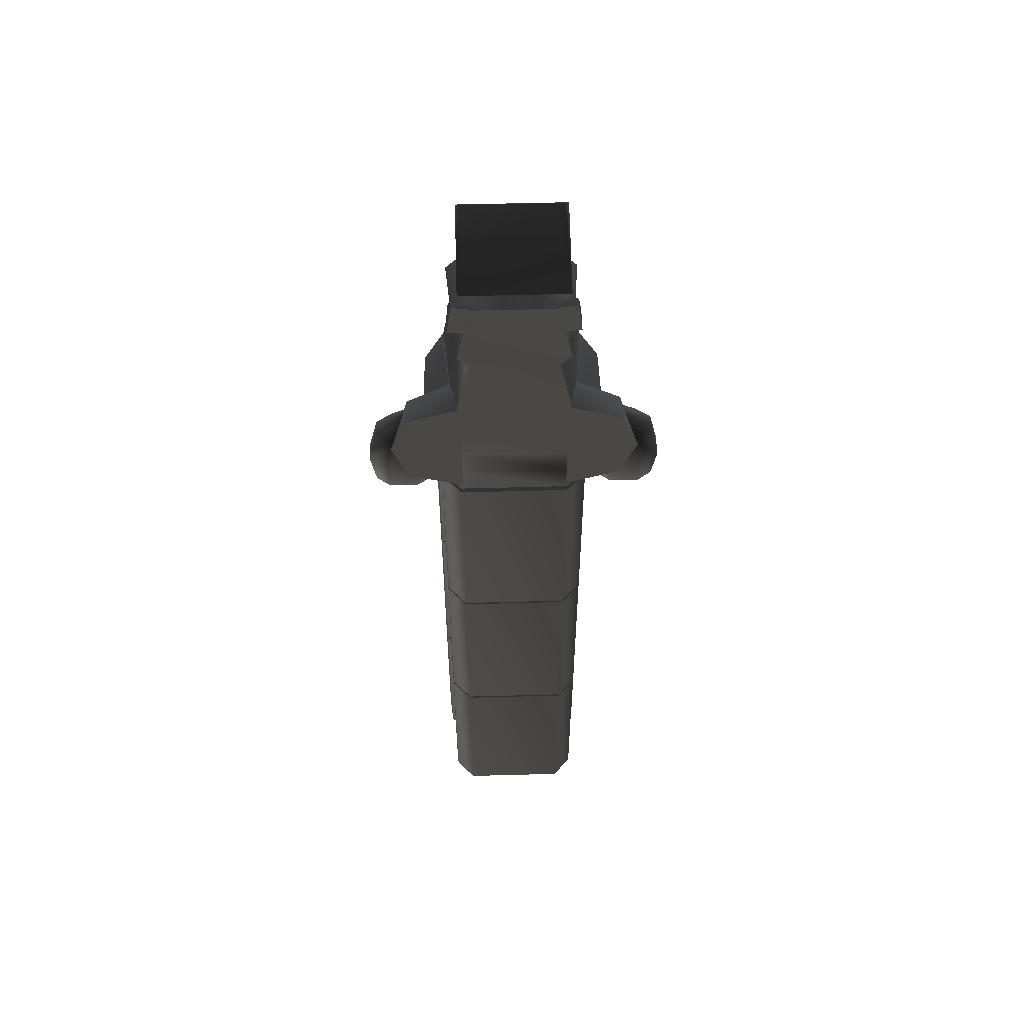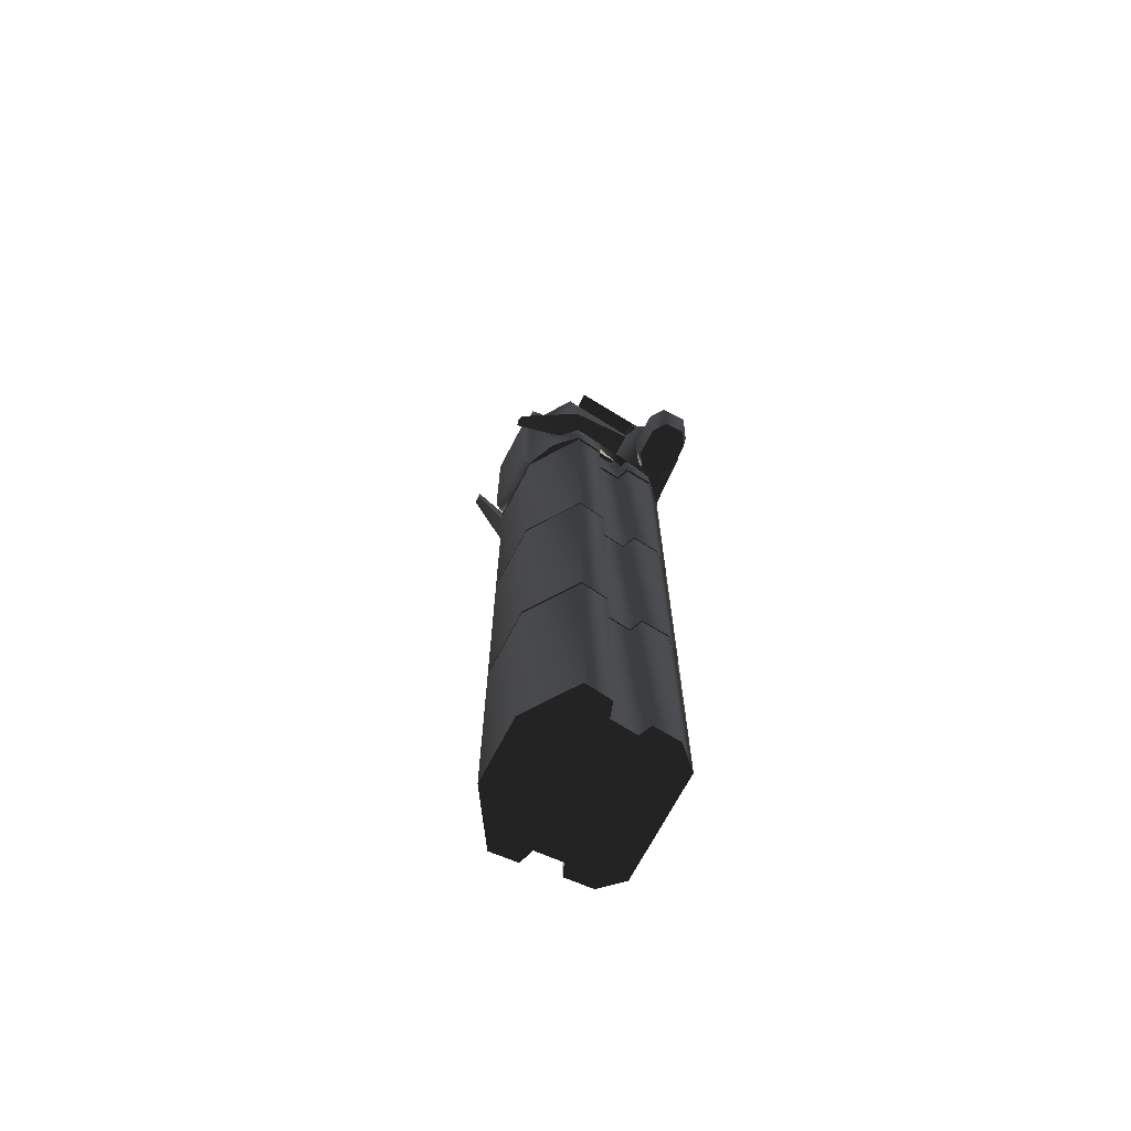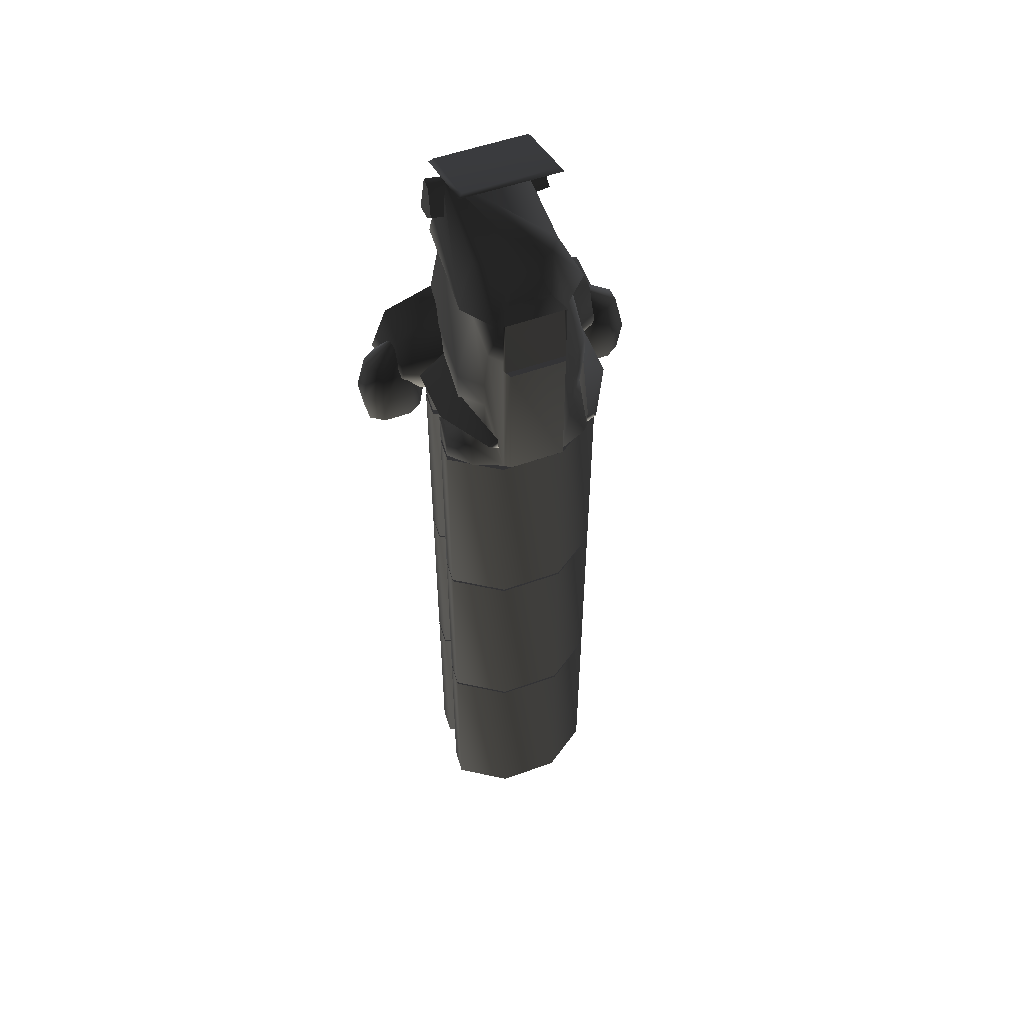
<metadata>
{"format":"obj","ext":"obj","renderer":"f3d","projection":"perspective","resolution":1024,"background":"white","views":[{"elev":55.8,"azim":-1.6,"up":"+Z"},{"elev":-69.9,"azim":-117.6,"up":"+Z"},{"elev":53.0,"azim":158.9,"up":"+Z"}]}
</metadata>
<code>
v  2.061 1.026 4.346
v  2.061 1.026 5.08
v  1.998 0.3394 5.08
v  2.001 0.3403 4.346
v  1.626 0.2202 5.08
v  1.545 1.543 4.346
v  1.545 1.543 5.08
v  0.8177 1.863 4.346
v  1.19 1.543 5.814
v  1.586 1.026 5.814
v  1.19 1.543 6.549
v  1.695 1.026 6.549
v  1.351 -1.78 5.08
v  1.348 -1.78 5.814
v  1.456 -1.78 6.549
v  1.695 1.026 7.283
v  1.456 -1.78 7.283
v  1.19 1.543 7.283
v  1.269 1.025 9.272
v  1.079 -1.78 9.272
v  1.08 1.547 8.327
v  0.7153 2.117 4.52
v  0.7153 2.117 8.013
v  0.8177 1.863 8.015
v  0.9233 1.549 9.293
v  0.8177 1.866 8.319
v  1.586 1.024 9.598
v  1.348 -1.772 9.598
v  0.9795 -1.771 11.26
v  1.079 0.5584 10.61
v  1.351 -1.78 4.346
v  1.836 -1.265 4.346
v  1.827 -1.265 5.08
v  1.884 -0.5733 4.346
v  1.879 -0.5745 5.08
v  1.576 -0.4465 4.346
v  1.574 -0.4471 5.08
v  1.629 0.2203 4.346
v  0.8177 1.869 9.538
v  -0.9233 1.549 9.293
v  -0.8177 1.869 9.538
v  -0.8177 1.866 8.319
v  -1.073 1.548 8.324
v  -1.19 1.543 7.283
v  -1.19 1.543 6.549
v  -1.19 1.543 5.814
v  -0.8177 1.863 8.015
v  -1.695 1.026 6.549
v  -1.695 1.026 7.283
v  -1.586 1.026 5.814
v  -1.348 -1.78 5.814
v  -1.456 -1.78 6.549
v  -2.061 1.026 5.08
v  -1.351 -1.78 5.08
v  -1.827 -1.263 5.08
v  -1.871 -0.5733 5.08
v  -2.061 1.026 4.346
v  -1.545 1.543 5.08
v  -1.987 0.3405 4.346
v  -1.989 0.3391 5.08
v  -1.545 1.543 4.346
v  -0.8177 1.863 4.346
v  -0.7769 1.964 8.016
v  -0.754 1.868 9.538
v  -1.618 0.2197 4.346
v  -1.619 0.2204 5.08
v  -1.562 -0.4464 4.346
v  -1.562 -0.4471 5.08
v  -1.872 -0.5724 4.346
v  -1.831 -1.264 4.346
v  -1.351 -1.78 4.346
v  -1.456 -1.78 7.283
v  -1.269 1.025 9.272
v  -1.079 -1.78 9.272
v  -1.586 1.024 9.598
v  -1.348 -1.772 9.598
v  -0.9795 -1.771 11.26
v  -1.079 0.5584 10.61
v  -0.809 0.9 10.57
v  0.809 0.9 10.57
v  0.5437 1.534 9.82
v  -0.2697 1.149 10.56
v  -0.5437 1.534 9.82
v  -0.7153 2.117 8.013
v  -0.7153 2.117 4.52
v  0.2697 1.149 10.56
v  0.7769 1.964 8.016
v  0.754 1.868 9.538
v  -1.426 2.481 6.083
v  -1.2 2.481 6.275
v  -1.179 2.481 5.92
v  -1.577 1.122 5.654
v  -2.211 1.122 6.071
v  -1.485 -0.6652 5.563
v  -2.258 -0.6652 6.072
v  -1.633 1.122 6.563
v  -1.554 -0.6652 6.671
v  1.179 2.481 5.92
v  1.2 2.481 6.275
v  1.426 2.481 6.083
v  2.211 1.122 6.071
v  1.577 1.122 5.654
v  2.258 -0.6652 6.072
v  1.485 -0.6652 5.563
v  1.633 1.122 6.563
v  1.554 -0.6652 6.671
v  1.438 -1.729 11.32
v  1.547 -1.729 10.47
v  1.547 -1.286 10.47
v  1.438 -1.436 11.23
v  1.519 -1.065 10.65
v  1.057 -1.286 10.39
v  1.057 -1.729 10.39
v  1.029 -1.065 10.57
v  0.9442 -1.436 11.16
v  0.9442 -1.729 11.24
v  -1.184 0.2705 12.5
v  -1.285 0.3587 12.43
v  -1.285 -1.779 11.76
v  -1.184 -0.7146 12.2
v  1.184 0.2705 12.5
v  -1.184 -1.7 11.89
v  1.184 -0.7146 12.2
v  1.285 -0.7102 12.1
v  1.285 0.3587 12.43
v  1.285 -1.779 11.76
v  1.184 -1.7 11.89
v  -1.285 -0.7102 12.1
v  -1.519 -1.065 10.65
v  -1.547 -1.286 10.47
v  -1.547 -1.729 10.47
v  -1.438 -1.436 11.23
v  -1.438 -1.729 11.32
v  -1.057 -1.286 10.39
v  -1.057 -1.729 10.39
v  -1.029 -1.065 10.57
v  -0.9442 -1.436 11.16
v  -0.9442 -1.729 11.24
v  -3.055 -1.785 6.08
v  -2.631 -1.782 4.962
v  -1.306 -1.781 4.499
v  -2.631 -1.787 7.198
v  -1.306 -1.788 7.661
v  1.323 -1.788 7.661
v  1.323 -1.781 4.499
v  2.631 -1.782 4.962
v  2.631 -1.787 7.198
v  3.055 -1.785 6.08
v  -1.306 -1.156 7.599
v  -1.306 -0.5236 7.2
v  -2.631 -0.893 6.872
v  -2.631 -0.5211 6.082
v  -2.631 -0.8894 5.291
v  -1.306 -0.5186 4.964
v  -1.306 0.002375 6.083
v  2.631 -0.893 6.872
v  1.323 -0.5236 7.2
v  1.323 -1.156 7.6
v  2.631 -0.5211 6.082
v  1.323 0.002375 6.083
v  2.631 -0.8894 5.291
v  1.323 -0.5186 4.964
v  3.163 -1.627 4.343
v  2.457 -1.627 4.343
v  2.114 -1.39 4.343
v  3.506 -1.39 4.343
v  3.506 -0.9074 4.343
v  3.163 -0.6705 4.343
v  2.457 -0.6705 4.343
v  2.114 -0.9074 4.343
v  2.54 -1.571 6.154
v  2.359 -1.318 6.708
v  2.238 -1.233 6.708
v  2.203 -1.337 6.154
v  1.99 -1.417 5.18
v  2.421 -1.716 5.18
v  3.08 -1.571 6.154
v  2.602 -1.318 6.708
v  3.418 -1.337 6.154
v  2.724 -1.233 6.708
v  3.418 -0.9608 6.154
v  3.631 -1.417 5.18
v  3.199 -1.716 5.18
v  2.724 -1.064 6.708
v  3.08 -0.7262 6.154
v  3.631 -0.8804 5.18
v  3.199 -0.5812 5.18
v  2.602 -0.9796 6.708
v  2.54 -0.7262 6.154
v  2.359 -0.9796 6.708
v  2.203 -0.9608 6.154
v  2.238 -1.064 6.708
v  2.421 -0.5812 5.18
v  1.99 -0.8804 5.18
v  -2.114 -0.9074 4.343
v  -2.114 -1.39 4.343
v  -2.457 -1.627 4.343
v  -2.457 -0.6705 4.343
v  -3.163 -0.6705 4.343
v  -3.506 -0.9074 4.343
v  -3.506 -1.39 4.343
v  -3.163 -1.627 4.343
v  -2.359 -1.318 6.708
v  -2.54 -1.571 6.154
v  -2.203 -1.337 6.154
v  -2.238 -1.233 6.708
v  -2.602 -1.318 6.708
v  -3.08 -1.571 6.154
v  -2.724 -1.233 6.708
v  -3.418 -1.337 6.154
v  -3.631 -1.417 5.18
v  -3.199 -1.716 5.18
v  -3.631 -0.8804 5.18
v  -2.724 -1.064 6.708
v  -3.418 -0.9608 6.154
v  -3.199 -0.5812 5.18
v  -2.602 -0.9796 6.708
v  -3.08 -0.7262 6.154
v  -2.359 -0.9796 6.708
v  -2.54 -0.7262 6.154
v  -2.238 -1.064 6.708
v  -2.203 -0.9608 6.154
v  -1.99 -0.8804 5.18
v  -2.421 -0.5812 5.18
v  -1.99 -1.417 5.18
v  -2.421 -1.716 5.18
v  -2.058 1.023 -1.27
v  -2.058 1.023 4.175
v  -0.8247 1.863 4.175
v  -0.8247 1.863 -1.27
v  -1.985 0.3407 -1.27
v  -1.985 0.3407 4.175
v  0.8247 1.863 4.175
v  0.8247 1.863 -1.27
v  -1.616 0.2227 -1.27
v  -1.616 0.2227 4.175
v  -1.561 -0.4473 -1.27
v  -1.561 -0.4473 4.175
v  -1.87 -0.5726 -1.27
v  -1.87 -0.5726 4.175
v  -1.825 -1.264 -1.27
v  -1.825 -1.264 4.175
v  -1.349 -1.78 -1.27
v  -1.349 -1.78 4.175
v  1.349 -1.78 -1.27
v  1.349 -1.78 4.175
v  1.83 -1.265 -1.27
v  1.83 -1.265 4.175
v  1.882 -0.5735 -1.27
v  1.882 -0.5735 4.175
v  1.574 -0.4474 -1.27
v  1.574 -0.4474 4.175
v  1.627 0.2232 -1.27
v  1.627 0.2232 4.175
v  1.998 0.3405 -1.27
v  1.998 0.3405 4.175
v  2.058 1.023 -1.27
v  2.058 1.023 4.175
v  -2.058 1.023 -6.785
v  -2.058 1.023 -1.34
v  -0.8247 1.863 -1.34
v  -0.8247 1.863 -6.785
v  -1.985 0.3407 -6.785
v  -1.985 0.3407 -1.34
v  0.8247 1.863 -1.34
v  0.8247 1.863 -6.785
v  -1.616 0.2227 -6.785
v  -1.616 0.2227 -1.34
v  -1.561 -0.4473 -6.785
v  -1.561 -0.4473 -1.34
v  -1.87 -0.5726 -6.785
v  -1.87 -0.5726 -1.34
v  -1.825 -1.264 -6.785
v  -1.825 -1.264 -1.34
v  -1.349 -1.78 -6.785
v  -1.349 -1.78 -1.34
v  1.349 -1.78 -6.785
v  1.349 -1.78 -1.34
v  1.83 -1.265 -6.785
v  1.83 -1.265 -1.34
v  1.882 -0.5735 -6.785
v  1.882 -0.5735 -1.34
v  1.574 -0.4474 -6.785
v  1.574 -0.4474 -1.34
v  1.627 0.2232 -6.785
v  1.627 0.2232 -1.34
v  1.998 0.3405 -6.785
v  1.998 0.3405 -1.34
v  2.058 1.023 -6.785
v  2.058 1.023 -1.34
v  -2.058 1.023 -12.3
v  -2.058 1.023 -6.86
v  -0.8247 1.863 -6.86
v  -0.8247 1.863 -12.3
v  -1.985 0.3407 -12.3
v  -1.985 0.3407 -6.86
v  0.8247 1.863 -6.86
v  0.8247 1.863 -12.3
v  -1.616 0.2227 -12.3
v  -1.616 0.2227 -6.86
v  -1.561 -0.4473 -12.3
v  -1.561 -0.4473 -6.86
v  -1.87 -0.5726 -12.3
v  -1.87 -0.5726 -6.86
v  -1.825 -1.264 -12.3
v  -1.825 -1.264 -6.86
v  -1.349 -1.78 -12.3
v  -1.349 -1.78 -6.86
v  1.349 -1.78 -12.3
v  1.349 -1.78 -6.86
v  1.83 -1.265 -12.3
v  1.83 -1.265 -6.86
v  1.882 -0.5735 -12.3
v  1.882 -0.5735 -6.86
v  1.574 -0.4474 -12.3
v  1.574 -0.4474 -6.86
v  1.627 0.2232 -12.3
v  1.627 0.2232 -6.86
v  1.998 0.3405 -12.3
v  1.998 0.3405 -6.86
v  2.058 1.023 -12.3
v  2.058 1.023 -6.86
g frm-fuselg1_1
f 1 2 3
f 4 1 3
f 3 5 4
f 6 7 2
f 1 6 2
f 7 6 8
f 9 7 8
f 7 9 10
f 9 11 12
f 10 9 12
f 11 9 8
f 2 7 10
f 2 10 13
f 10 14 13
f 10 12 15
f 14 10 15
f 12 16 17
f 15 12 17
f 12 11 16
f 11 18 16
f 18 11 8
f 16 19 20
f 17 16 20
f 19 16 18
f 18 21 19
f 21 18 8
f 8 22 23
f 24 8 23
f 8 24 21
f 21 25 19
f 24 26 21
f 25 27 19
f 19 27 28
f 20 19 28
f 28 27 29
f 27 30 29
f 13 31 32
f 33 13 32
f 33 32 34
f 35 33 34
f 36 37 35
f 34 36 35
f 38 5 37
f 36 38 37
f 5 38 4
f 39 25 21
f 26 39 21
f 40 41 42
f 43 40 42
f 44 43 42
f 45 44 42
f 46 45 42
f 42 47 46
f 48 49 44
f 45 48 44
f 50 48 45
f 46 50 45
f 51 52 48
f 50 51 48
f 48 52 49
f 53 50 46
f 51 50 53
f 54 51 53
f 55 54 53
f 56 55 53
f 57 53 58
f 58 53 46
f 53 57 59
f 60 53 59
f 61 57 58
f 61 58 46
f 62 61 46
f 47 62 46
f 47 41 63
f 41 64 63
f 65 66 60
f 59 65 60
f 67 68 66
f 65 67 66
f 68 67 69
f 56 68 69
f 70 55 56
f 69 70 56
f 71 54 55
f 70 71 55
f 52 72 49
f 49 72 73
f 49 73 40
f 44 49 40
f 72 74 73
f 73 75 40
f 73 74 75
f 74 76 75
f 76 77 78
f 75 76 78
f 75 78 79
f 40 75 79
f 40 43 44
f 25 80 30
f 27 25 30
f 25 39 81
f 79 82 83
f 40 79 83
f 47 84 85
f 62 47 85
f 83 41 40
f 86 80 25
f 81 86 25
f 24 87 88
f 39 24 88
f 39 88 64
f 41 39 64
f 85 84 23
f 22 85 23
f 62 85 22
f 8 62 22
f 88 87 63
f 64 88 63
f 78 77 29
f 79 78 29
f 82 79 29
f 86 82 29
f 80 86 29
f 29 30 80
f 82 86 81
f 83 82 81
f 24 23 84
f 47 24 84
f 39 41 83
f 81 39 83
f 62 8 6
f 61 62 6
f 61 6 1
f 57 61 1
f 57 1 4
f 59 57 4
f 59 4 38
f 65 59 38
f 65 38 36
f 67 65 36
f 67 36 34
f 69 67 34
f 69 34 32
f 70 69 32
f 32 31 70
f 31 71 70
f 31 13 54
f 71 31 54
f 13 14 51
f 54 13 51
f 14 15 52
f 51 14 52
f 15 17 72
f 52 15 72
f 17 20 74
f 72 17 74
f 20 28 76
f 74 20 76
f 28 29 77
f 76 28 77
g frm-rtthrust_1
f 89 90 91
f 89 91 92
f 93 89 92
f 92 94 93
f 94 95 93
f 90 89 93
f 96 90 93
f 93 95 96
f 95 97 96
f 91 90 96
f 92 91 96
f 96 97 92
f 97 94 92
g frm-ltthrust_1
f 98 99 100
f 98 100 101
f 102 98 101
f 101 103 102
f 103 104 102
f 100 99 105
f 101 100 105
f 99 98 102
f 105 99 102
f 102 104 105
f 104 106 105
f 106 103 101
f 105 106 101
g frm-lbtractr1_1
f 107 108 109
f 110 107 109
f 109 111 110
f 112 109 108
f 113 112 108
f 114 111 109
f 112 114 109
f 115 110 111
f 114 115 111
f 116 107 110
f 115 116 110
f 113 108 107
f 116 113 107
g frm-tractr_1
f 117 118 119
f 120 117 119
f 121 117 120
f 119 122 120
f 120 122 123
f 123 121 120
f 124 125 121
f 126 124 121
f 127 126 121
f 122 127 123
f 126 119 128
f 124 126 128
f 128 118 124
f 118 125 124
f 127 122 119
f 126 127 119
f 117 121 125
f 118 117 125
g frm-rbtractr1_1
f 129 130 131
f 132 129 131
f 131 133 132
f 130 134 135
f 131 130 135
f 129 136 134
f 130 129 134
f 132 137 136
f 129 132 136
f 133 138 137
f 132 133 137
f 131 135 138
f 133 131 138
g frm-bthrust0_1
f 139 140 141
f 142 139 141
f 141 143 142
f 144 145 146
f 147 144 146
f 146 148 147
f 149 150 151
f 142 151 139
f 152 153 139
f 151 152 139
f 153 140 139
f 141 140 153
f 154 141 153
f 154 153 152
f 155 154 152
f 155 152 151
f 150 155 151
f 142 143 149
f 149 151 142
f 156 157 158
f 158 144 147
f 159 160 157
f 156 159 157
f 148 159 156
f 148 161 159
f 148 156 147
f 148 146 161
f 158 147 156
f 161 146 162
f 146 145 162
f 161 162 160
f 159 161 160
g frm-blthrust_1
f 163 164 165
f 166 163 165
f 167 166 165
f 168 167 165
f 169 168 165
f 165 170 169
f 171 172 173
f 174 171 173
f 171 174 175
f 176 171 175
f 175 165 176
f 165 164 176
f 177 178 172
f 171 177 172
f 179 180 178
f 177 179 178
f 179 181 180
f 181 179 182
f 179 177 183
f 182 179 183
f 181 184 180
f 181 185 184
f 185 181 186
f 186 181 182
f 163 166 182
f 183 163 182
f 182 166 186
f 166 167 186
f 186 167 187
f 187 185 186
f 185 188 184
f 167 168 187
f 189 190 188
f 185 189 188
f 191 192 190
f 189 191 190
f 191 189 193
f 194 191 193
f 193 169 194
f 169 170 194
f 174 173 192
f 191 174 192
f 174 191 194
f 175 174 194
f 194 170 175
f 170 165 175
f 164 163 183
f 176 164 183
f 168 169 193
f 187 168 193
f 177 171 176
f 183 177 176
f 189 185 187
f 193 189 187
g frm-brthrust_1
f 195 196 197
f 198 195 197
f 199 198 197
f 200 199 197
f 201 200 197
f 197 202 201
f 203 204 205
f 206 203 205
f 207 208 204
f 203 207 204
f 209 210 208
f 207 209 208
f 208 210 211
f 212 208 211
f 211 201 212
f 200 201 211
f 213 200 211
f 211 210 213
f 201 202 212
f 214 215 210
f 209 214 210
f 210 215 213
f 199 200 213
f 216 199 213
f 213 215 216
f 217 218 215
f 214 217 215
f 215 218 216
f 219 220 218
f 217 219 218
f 221 222 220
f 219 221 220
f 220 222 223
f 224 220 223
f 223 195 224
f 195 198 224
f 206 205 222
f 221 206 222
f 222 205 225
f 223 222 225
f 225 196 223
f 196 195 223
f 197 196 225
f 226 197 225
f 225 205 226
f 205 204 226
f 202 197 226
f 212 202 226
f 198 199 216
f 224 198 216
f 204 208 212
f 226 204 212
f 218 220 224
f 216 218 224
g frm-fuselg_1
f 227 228 229
f 230 227 229
f 231 232 228
f 227 231 228
f 230 229 233
f 234 230 233
f 235 236 232
f 231 235 232
f 237 238 236
f 235 237 236
f 239 240 238
f 237 239 238
f 241 242 240
f 239 241 240
f 243 244 242
f 241 243 242
f 245 246 244
f 243 245 244
f 247 248 246
f 245 247 246
f 249 250 248
f 247 249 248
f 251 252 250
f 249 251 250
f 253 254 252
f 251 253 252
f 255 256 254
f 253 255 254
f 257 258 256
f 255 257 256
f 234 233 258
f 257 234 258
f 230 234 257
f 227 230 257
f 227 257 255
f 231 227 255
f 231 255 253
f 235 231 253
f 235 253 251
f 237 235 251
f 237 251 249
f 239 237 249
f 239 249 247
f 241 239 247
f 247 245 241
f 245 243 241
f 244 246 248
f 242 244 248
f 242 248 250
f 240 242 250
f 240 250 252
f 238 240 252
f 238 252 254
f 236 238 254
f 236 254 256
f 232 236 256
f 232 256 258
f 228 232 258
f 258 233 228
f 233 229 228
g frm-fuselg2_1
f 259 260 261
f 262 259 261
f 263 264 260
f 259 263 260
f 262 261 265
f 266 262 265
f 267 268 264
f 263 267 264
f 269 270 268
f 267 269 268
f 271 272 270
f 269 271 270
f 273 274 272
f 271 273 272
f 275 276 274
f 273 275 274
f 277 278 276
f 275 277 276
f 279 280 278
f 277 279 278
f 281 282 280
f 279 281 280
f 283 284 282
f 281 283 282
f 285 286 284
f 283 285 284
f 287 288 286
f 285 287 286
f 289 290 288
f 287 289 288
f 266 265 290
f 289 266 290
f 262 266 289
f 259 262 289
f 259 289 287
f 263 259 287
f 263 287 285
f 267 263 285
f 267 285 283
f 269 267 283
f 269 283 281
f 271 269 281
f 271 281 279
f 273 271 279
f 279 277 273
f 277 275 273
f 276 278 280
f 274 276 280
f 274 280 282
f 272 274 282
f 272 282 284
f 270 272 284
f 270 284 286
f 268 270 286
f 268 286 288
f 264 268 288
f 264 288 290
f 260 264 290
f 290 265 260
f 265 261 260
g frm-fuselg3_1
f 291 292 293
f 294 291 293
f 295 296 292
f 291 295 292
f 294 293 297
f 298 294 297
f 299 300 296
f 295 299 296
f 301 302 300
f 299 301 300
f 303 304 302
f 301 303 302
f 305 306 304
f 303 305 304
f 307 308 306
f 305 307 306
f 309 310 308
f 307 309 308
f 311 312 310
f 309 311 310
f 313 314 312
f 311 313 312
f 315 316 314
f 313 315 314
f 317 318 316
f 315 317 316
f 319 320 318
f 317 319 318
f 321 322 320
f 319 321 320
f 298 297 322
f 321 298 322
f 294 298 321
f 291 294 321
f 291 321 319
f 295 291 319
f 295 319 317
f 299 295 317
f 299 317 315
f 301 299 315
f 301 315 313
f 303 301 313
f 303 313 311
f 305 303 311
f 311 309 305
f 309 307 305
f 308 310 312
f 306 308 312
f 306 312 314
f 304 306 314
f 304 314 316
f 302 304 316
f 302 316 318
f 300 302 318
f 300 318 320
f 296 300 320
f 296 320 322
f 292 296 322
f 322 297 292
f 297 293 292

</code>
